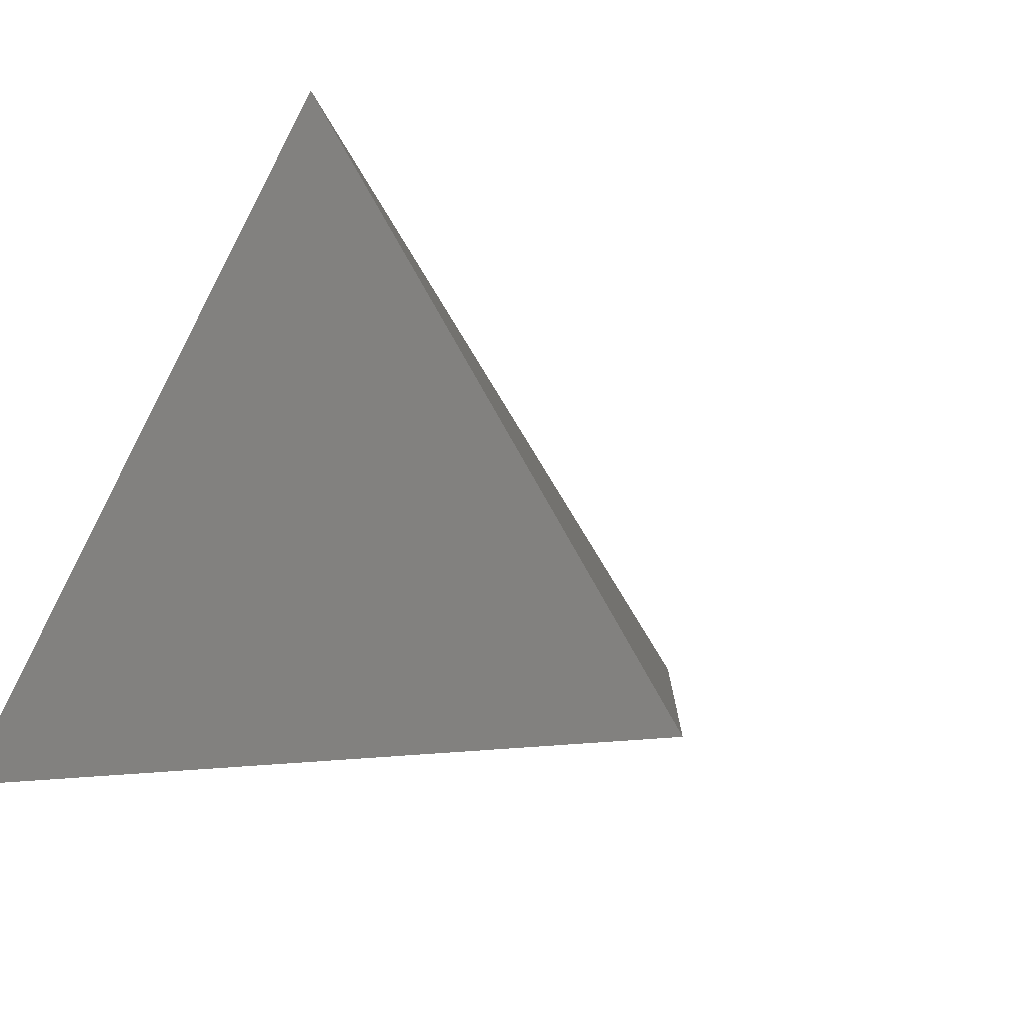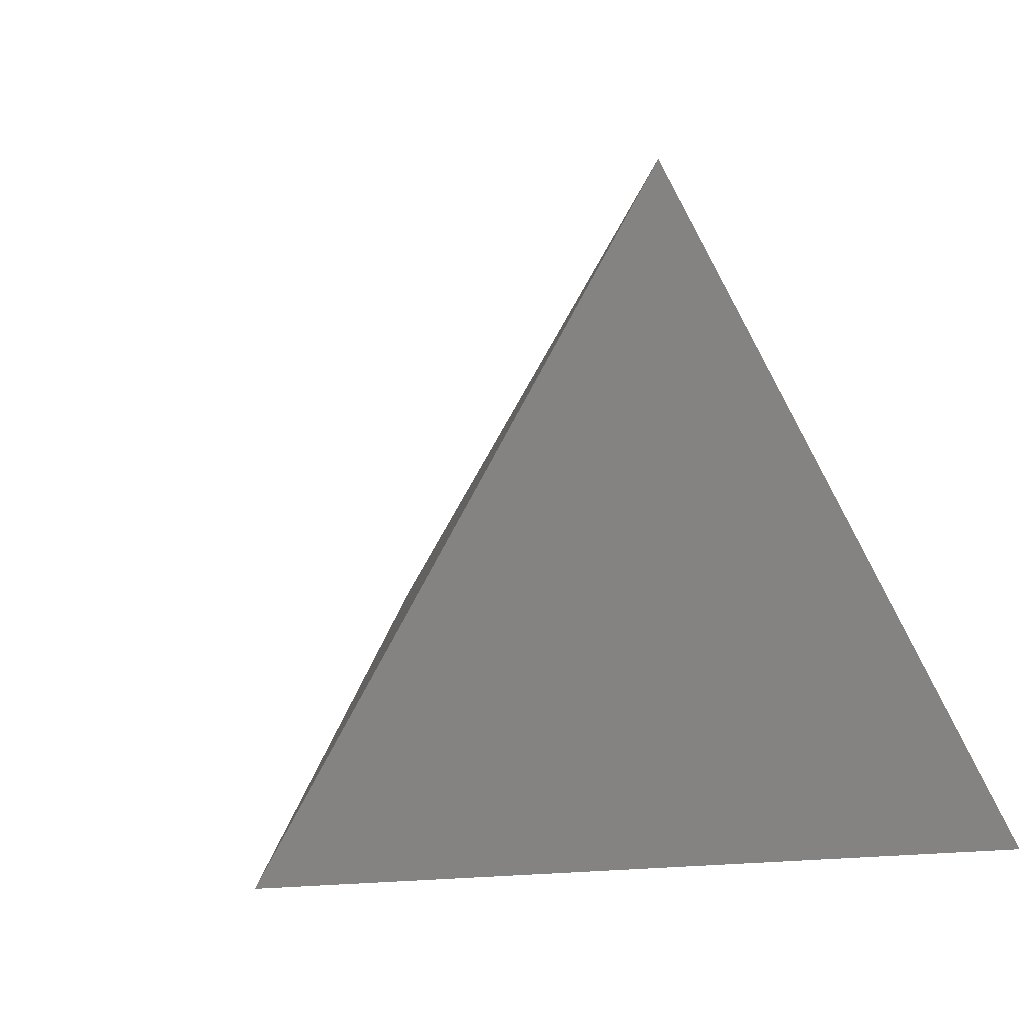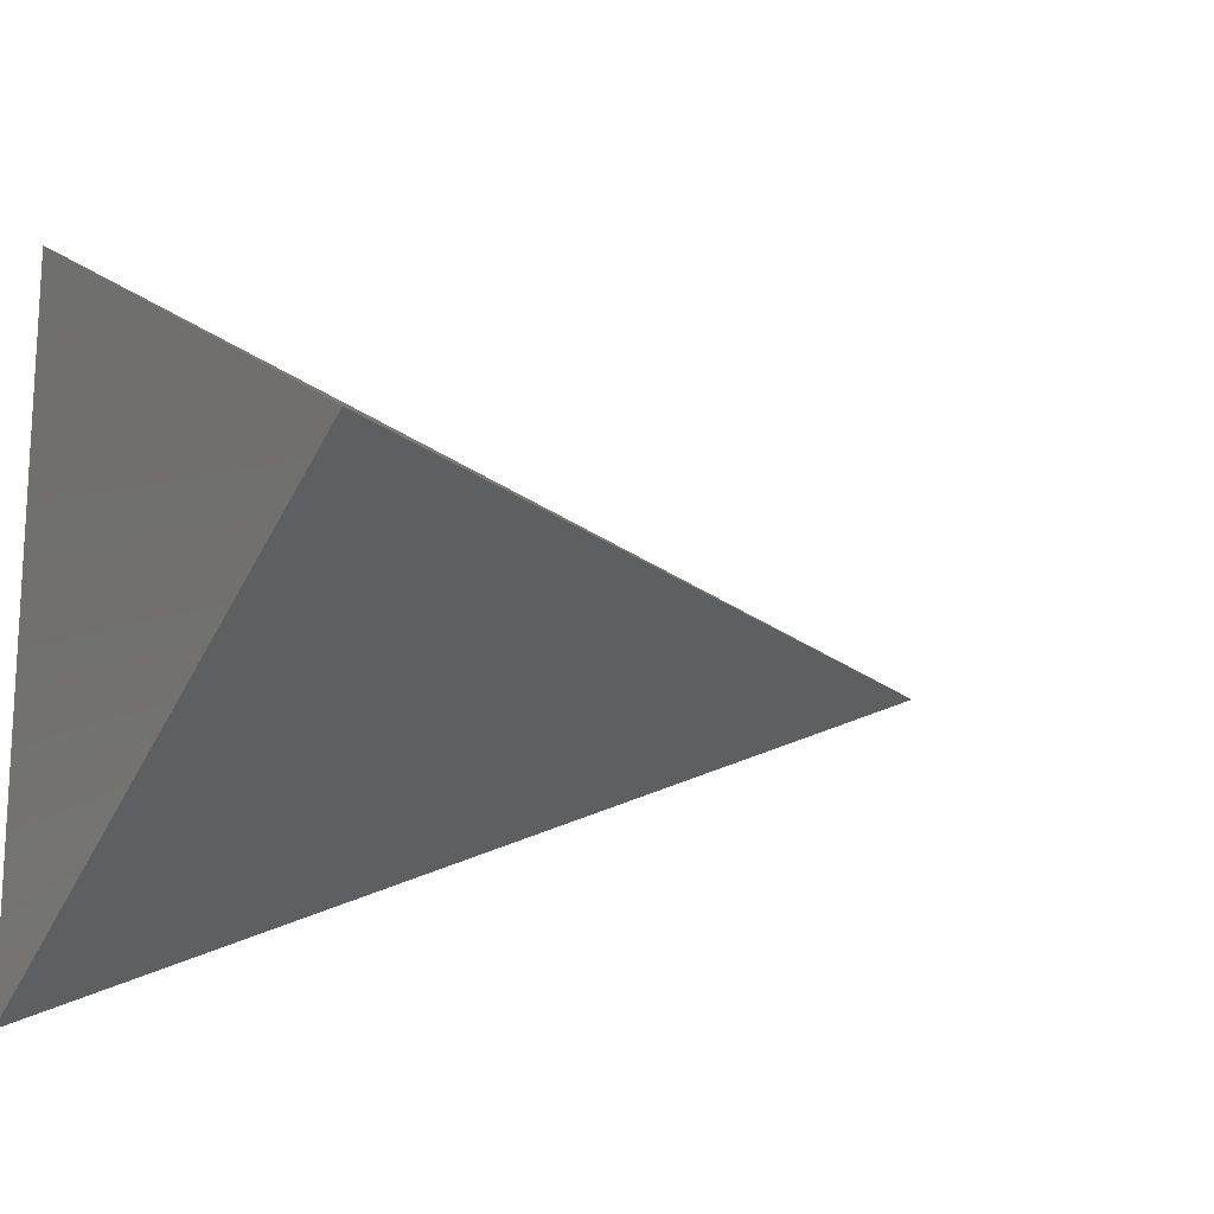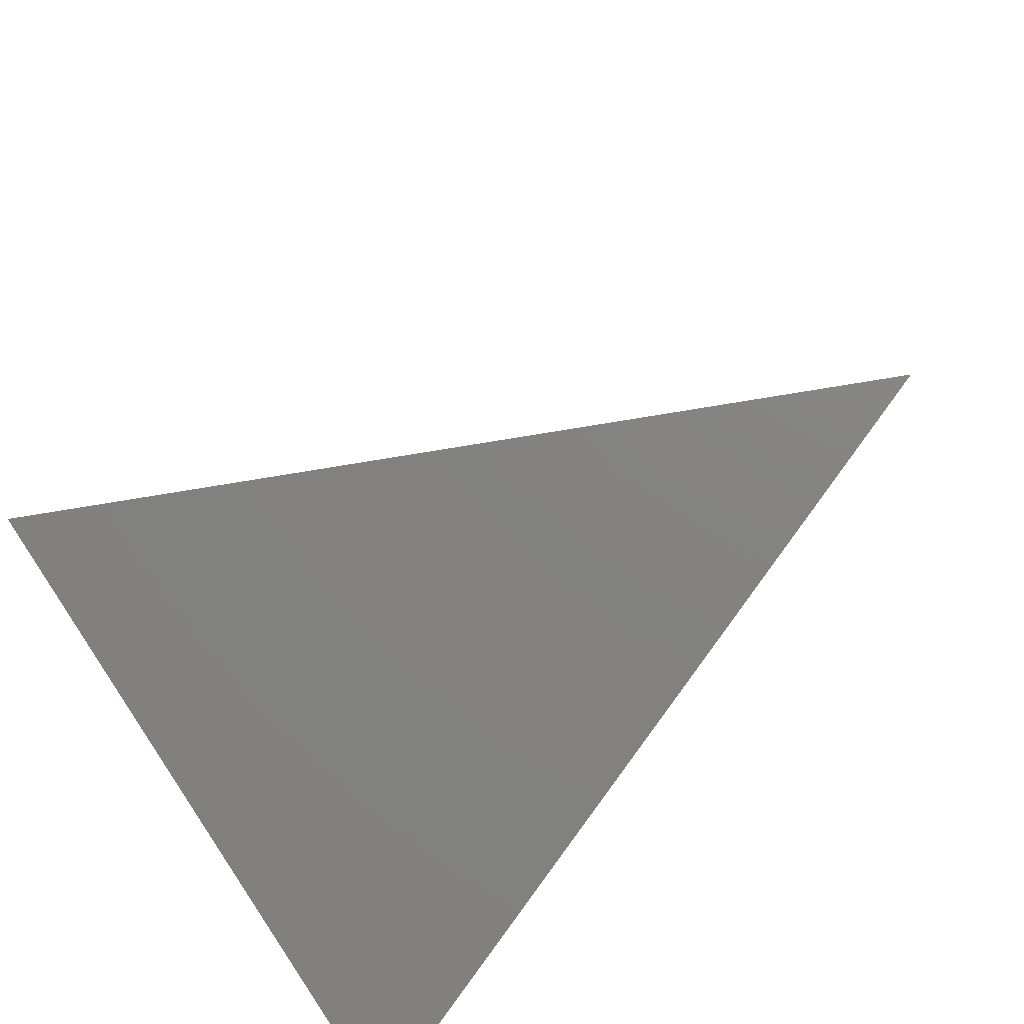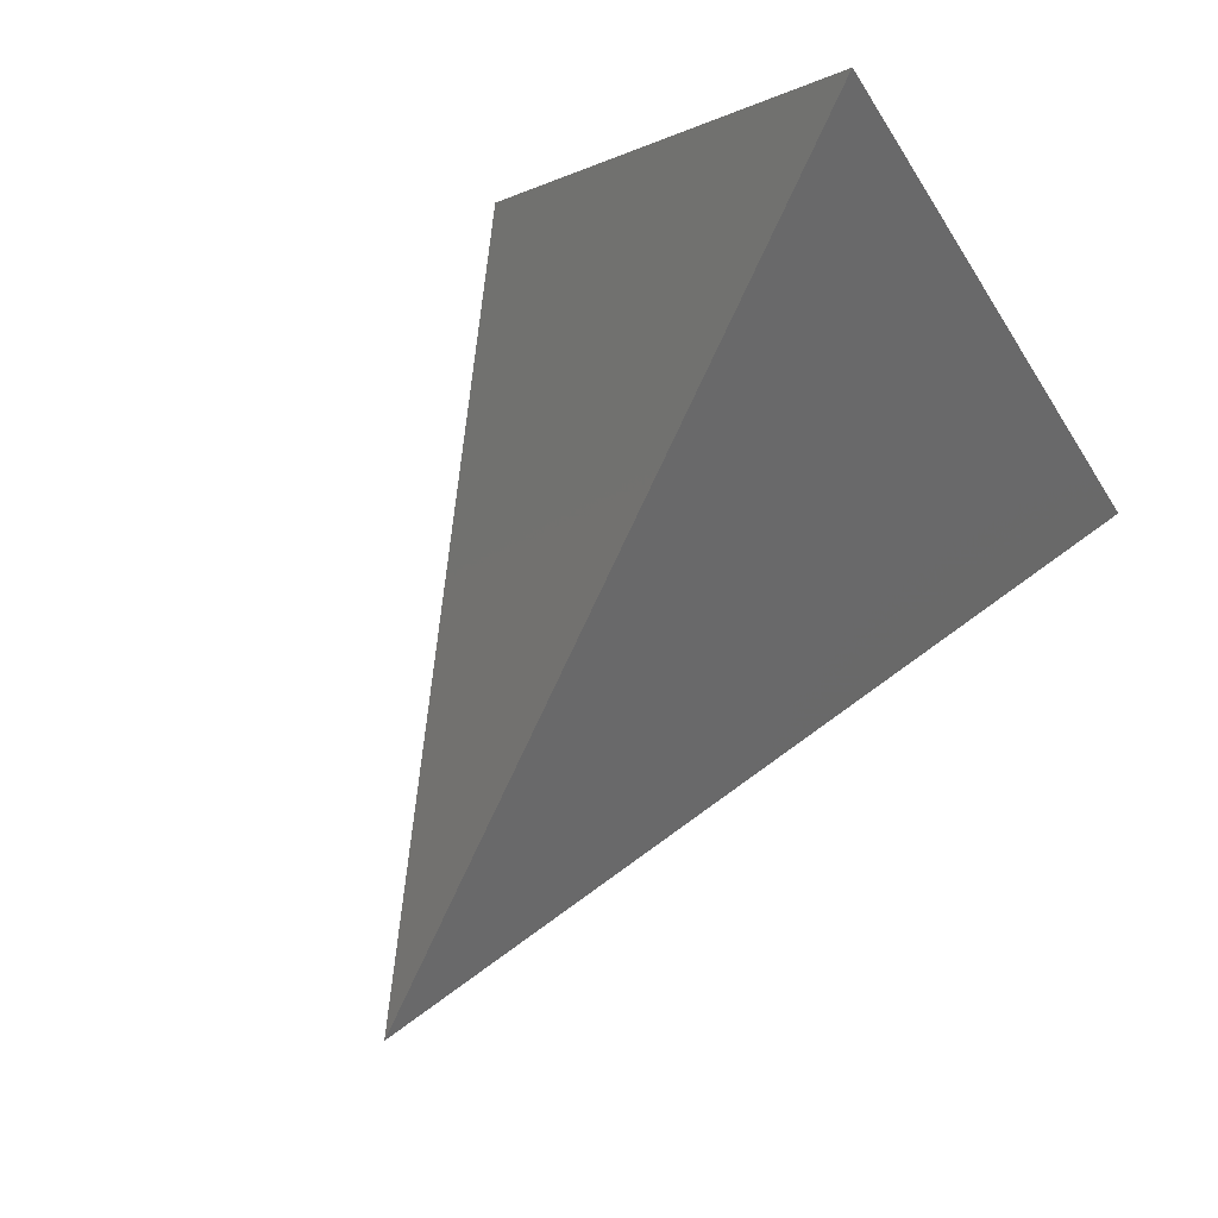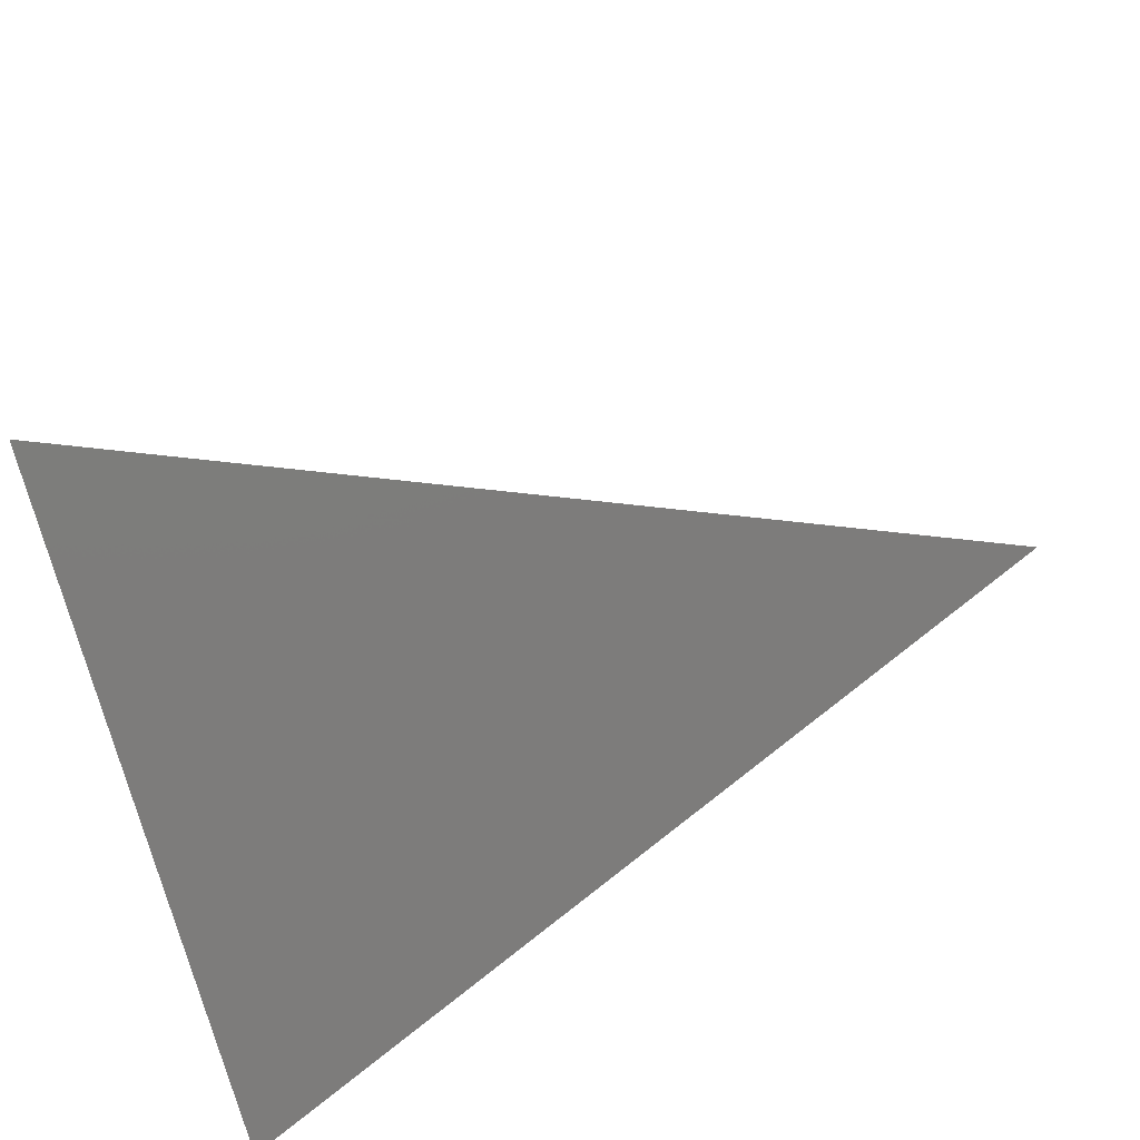
<metadata>
{"format":"stl","ext":"stl","renderer":"f3d","projection":"perspective","resolution":1024,"background":"white","views":[{"elev":-13.5,"azim":-63.4,"up":"+Z"},{"elev":0.2,"azim":-108.0,"up":"+Z"},{"elev":-16.9,"azim":-32.2,"up":"+Y"},{"elev":-51.2,"azim":37.9,"up":"+Y"},{"elev":73.3,"azim":118.4,"up":"+Z"},{"elev":-43.3,"azim":18.1,"up":"+Y"}]}
</metadata>
<code>
# stl→obj: 4 verts, 4 faces
v -3.772e-17 -0.433 -0.25
v 1 -1.225e-16 6.123e-17
v -3.062e-17 3.749e-33 0.5
v 6.833e-17 0.433 -0.25
f 1 2 3
f 4 2 1
f 3 2 4
f 4 1 3

</code>
